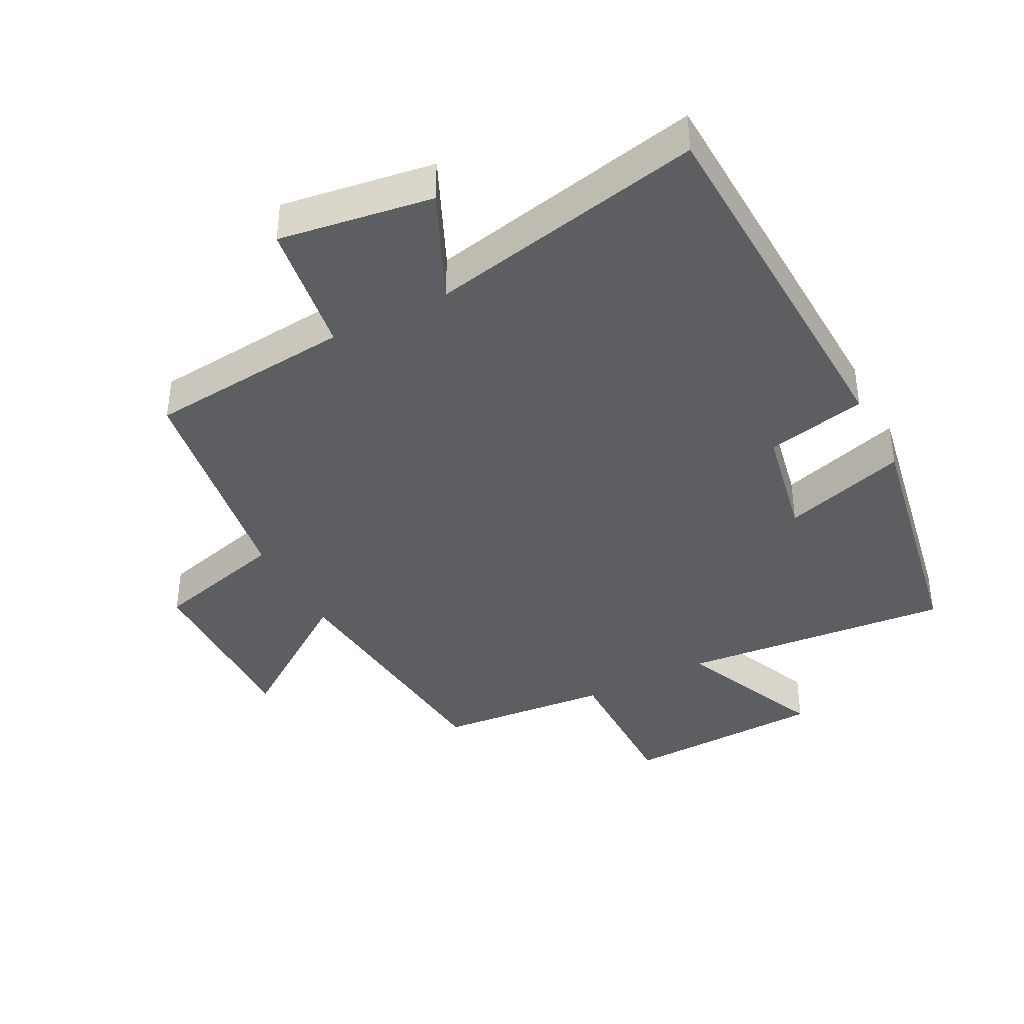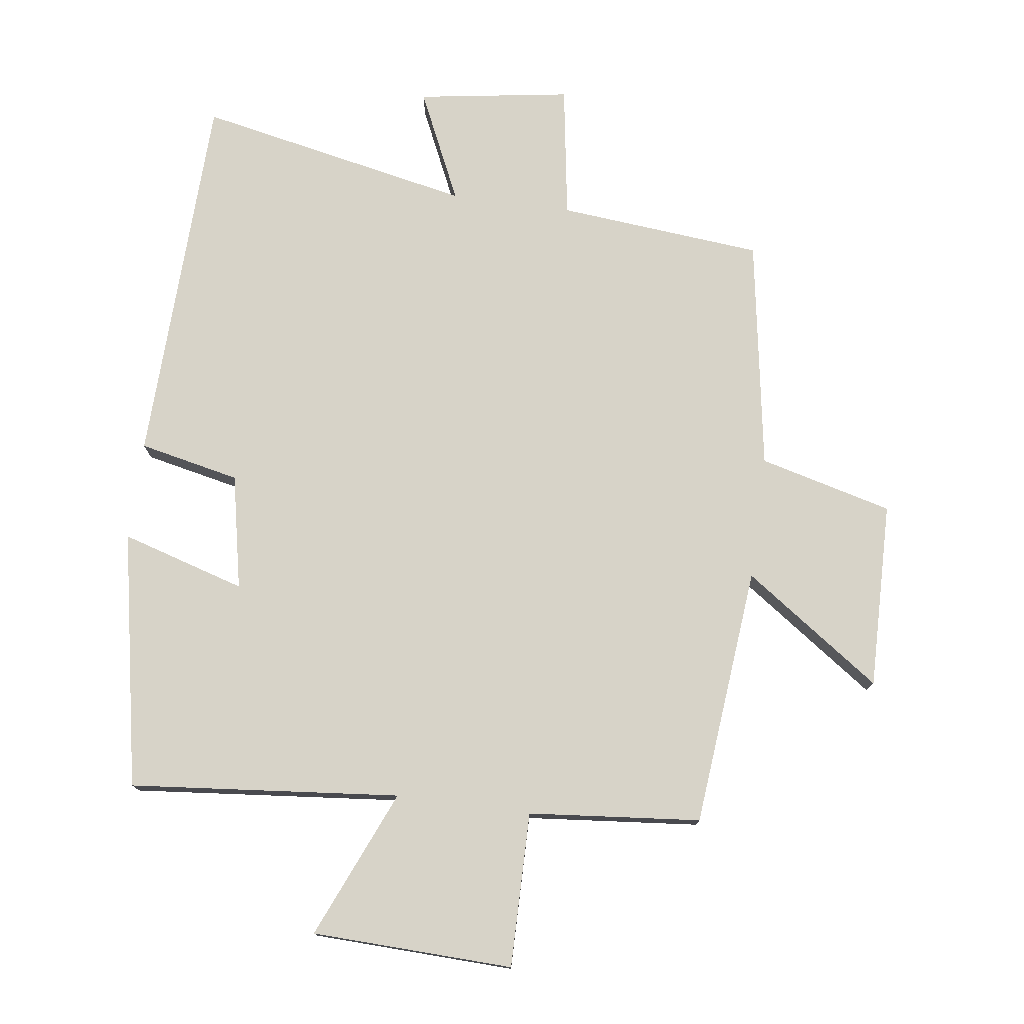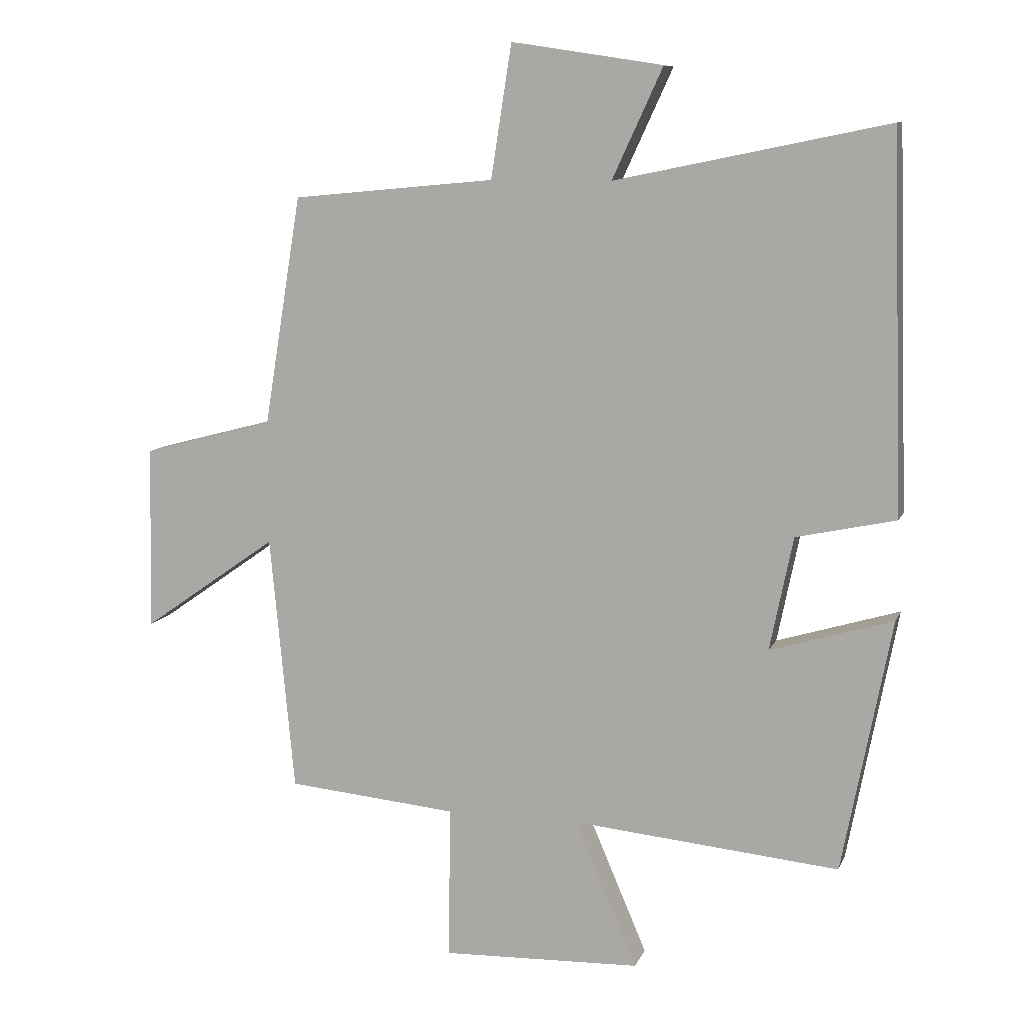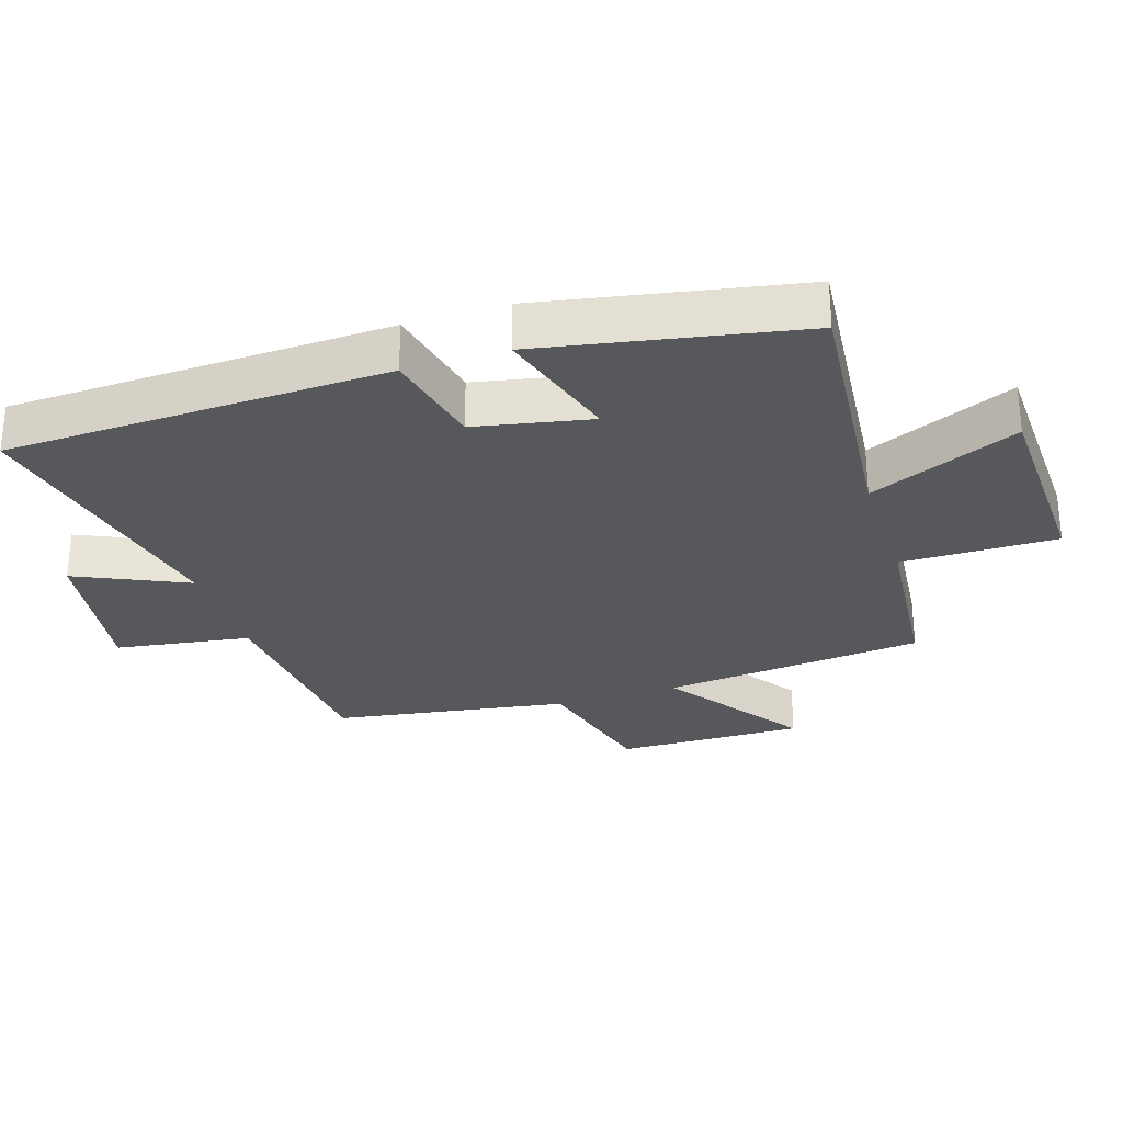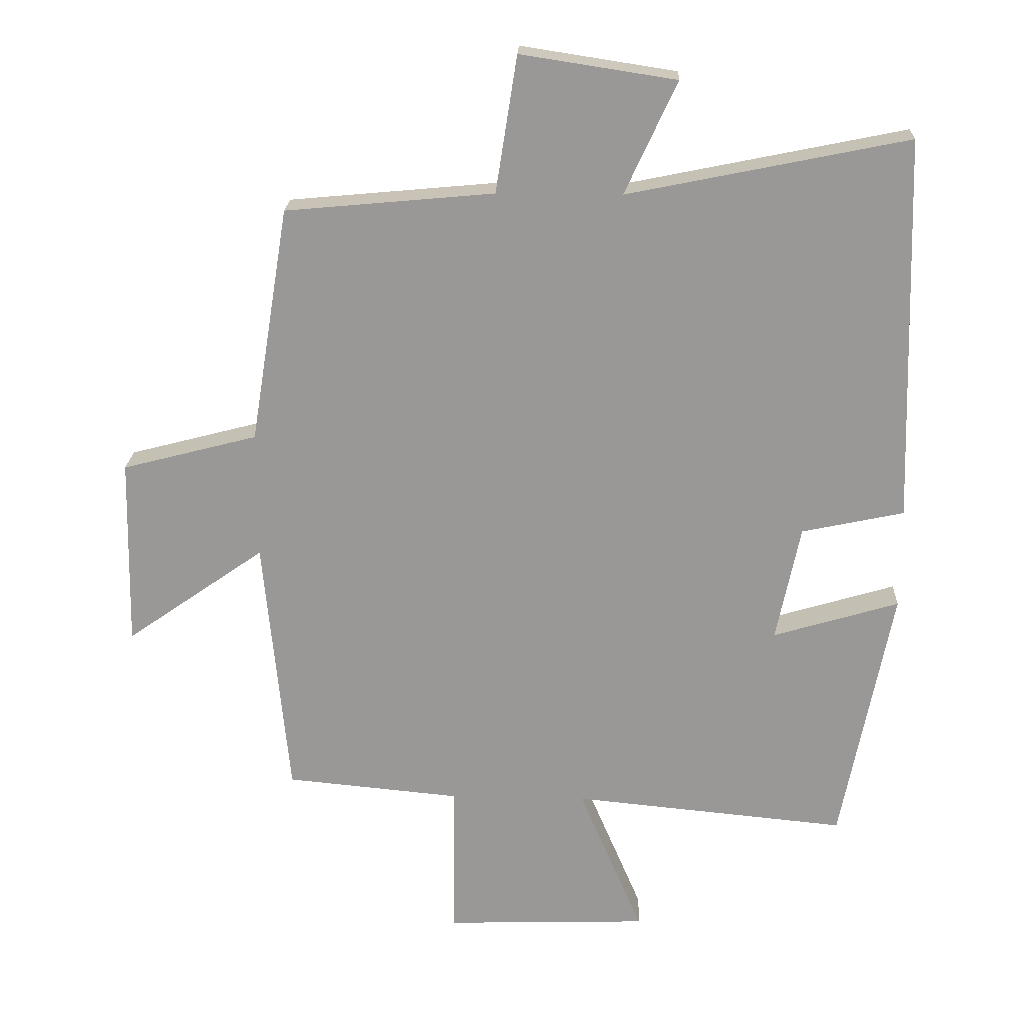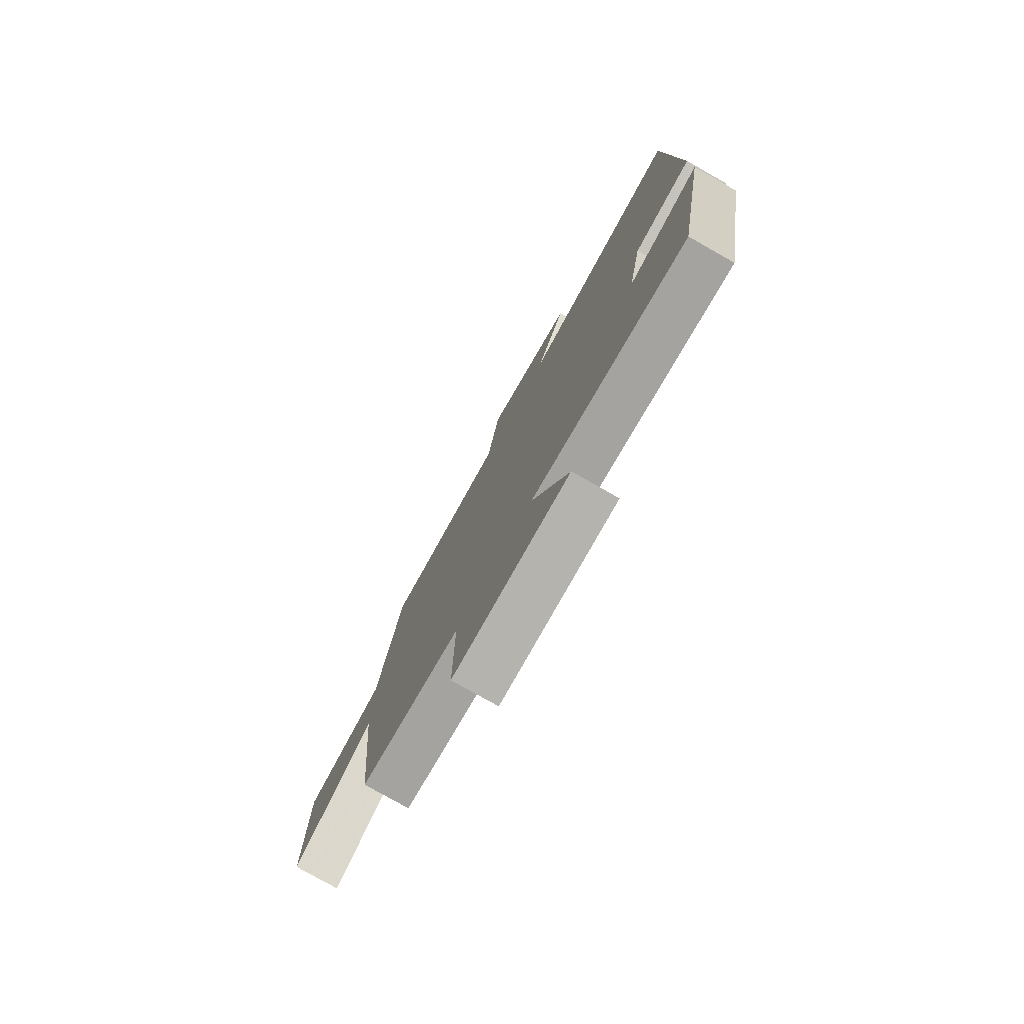
<metadata>
{"format":"obj","ext":"obj","renderer":"f3d","projection":"perspective","resolution":1024,"background":"white","views":[{"elev":-39.4,"azim":27.8,"up":"+Y"},{"elev":76.5,"azim":-172.3,"up":"+Y"},{"elev":9.5,"azim":16.0,"up":"+Z"},{"elev":-28.8,"azim":108.0,"up":"+Y"},{"elev":21.0,"azim":2.3,"up":"+Z"},{"elev":-78.1,"azim":60.5,"up":"+Z"}]}
</metadata>
<code>
v -0.462 0.07 -0.475
v -0.5 0.07 -0.077
v -0.71 0.07 -0.224
v -0.704 0.07 0.062
v -0.5 0.07 0.115
v -0.442 0.07 0.471
v -0.128 0.07 0.5
v -0.096 0.07 0.705
v 0.138 0.07 0.669
v 0.06 0.07 0.5
v 0.482 0.07 0.586
v 0.5 0.07 0.005
v 0.346 0.07 -0.028
v 0.31 0.07 -0.204
v 0.5 0.07 -0.147
v 0.424 0.07 -0.54
v 0.01 0.07 -0.5
v 0.107 0.07 -0.727
v -0.201 0.07 -0.737
v -0.198 0.07 -0.5
v -0.462 0 -0.475
v -0.5 0 -0.077
v -0.71 0 -0.224
v -0.704 0 0.062
v -0.5 0 0.115
v -0.442 0 0.471
v -0.128 0 0.5
v -0.096 0 0.705
v 0.138 0 0.669
v 0.06 0 0.5
v 0.482 0 0.586
v 0.5 0 0.005
v 0.346 0 -0.028
v 0.31 0 -0.204
v 0.5 0 -0.147
v 0.424 0 -0.54
v 0.01 0 -0.5
v 0.107 0 -0.727
v -0.201 0 -0.737
v -0.198 0 -0.5
f 17 18 19 20
f 17 20 1 2
f 14 15 16 17
f 13 14 17 2
f 10 11 12 13
f 10 13 2
f 7 8 9 10
f 5 6 7 10
f 5 10 2 3
f 3 4 5
f 40 39 38 37
f 22 21 40 37
f 37 36 35 34
f 22 37 34 33
f 33 32 31 30
f 22 33 30
f 30 29 28 27
f 30 27 26 25
f 23 22 30 25
f 25 24 23
f 1 21 22 2
f 2 22 23 3
f 3 23 24 4
f 4 24 25 5
f 5 25 26 6
f 6 26 27 7
f 7 27 28 8
f 8 28 29 9
f 9 29 30 10
f 10 30 31 11
f 11 31 32 12
f 12 32 33 13
f 13 33 34 14
f 14 34 35 15
f 15 35 36 16
f 16 36 37 17
f 17 37 38 18
f 18 38 39 19
f 19 39 40 20
f 20 40 21 1

</code>
